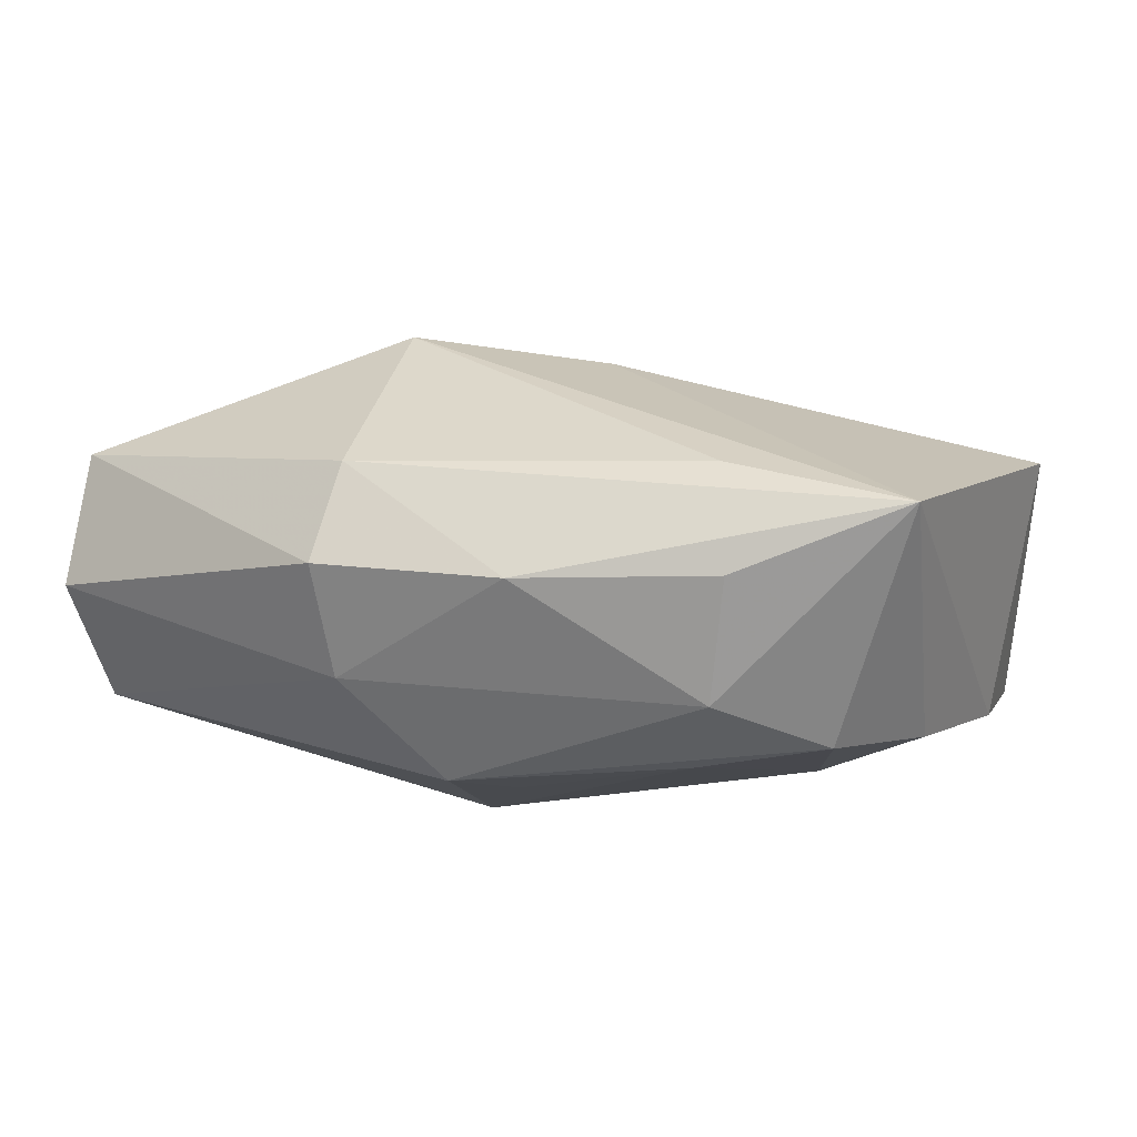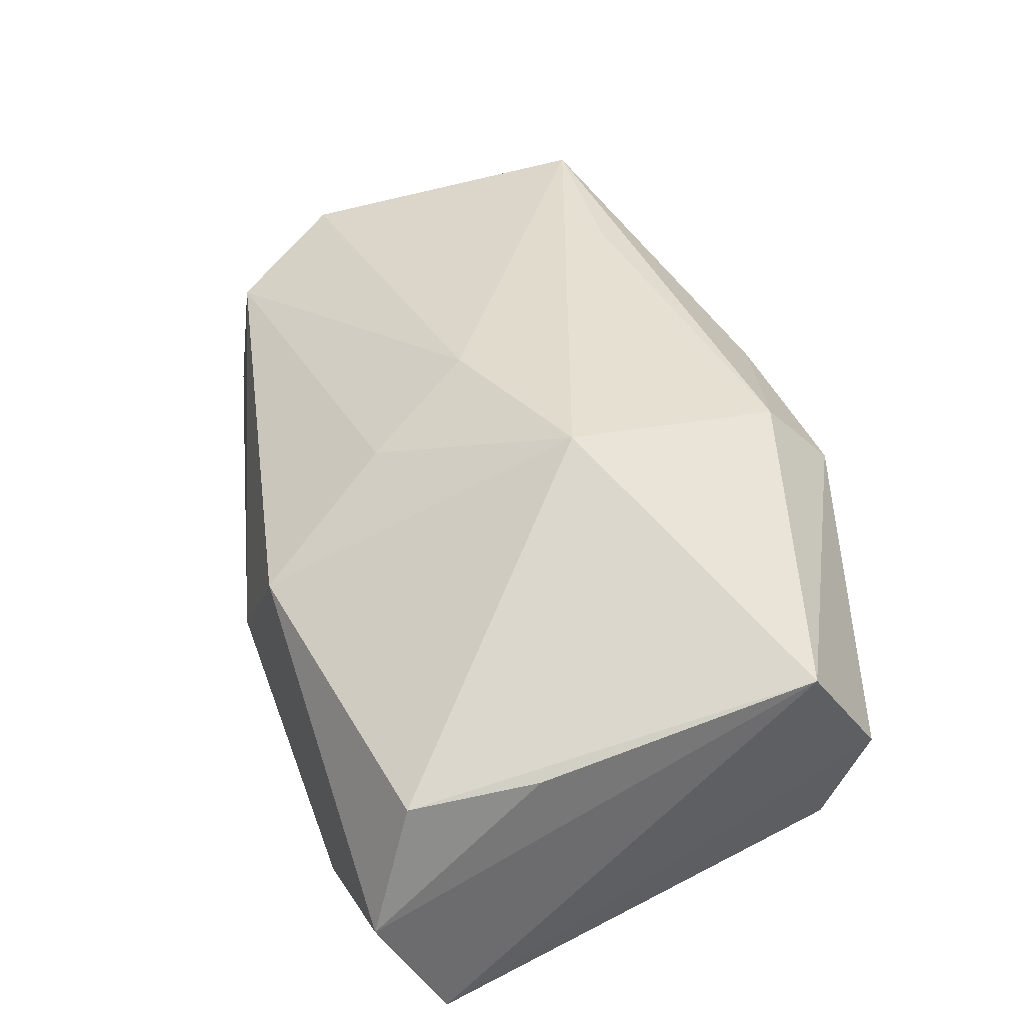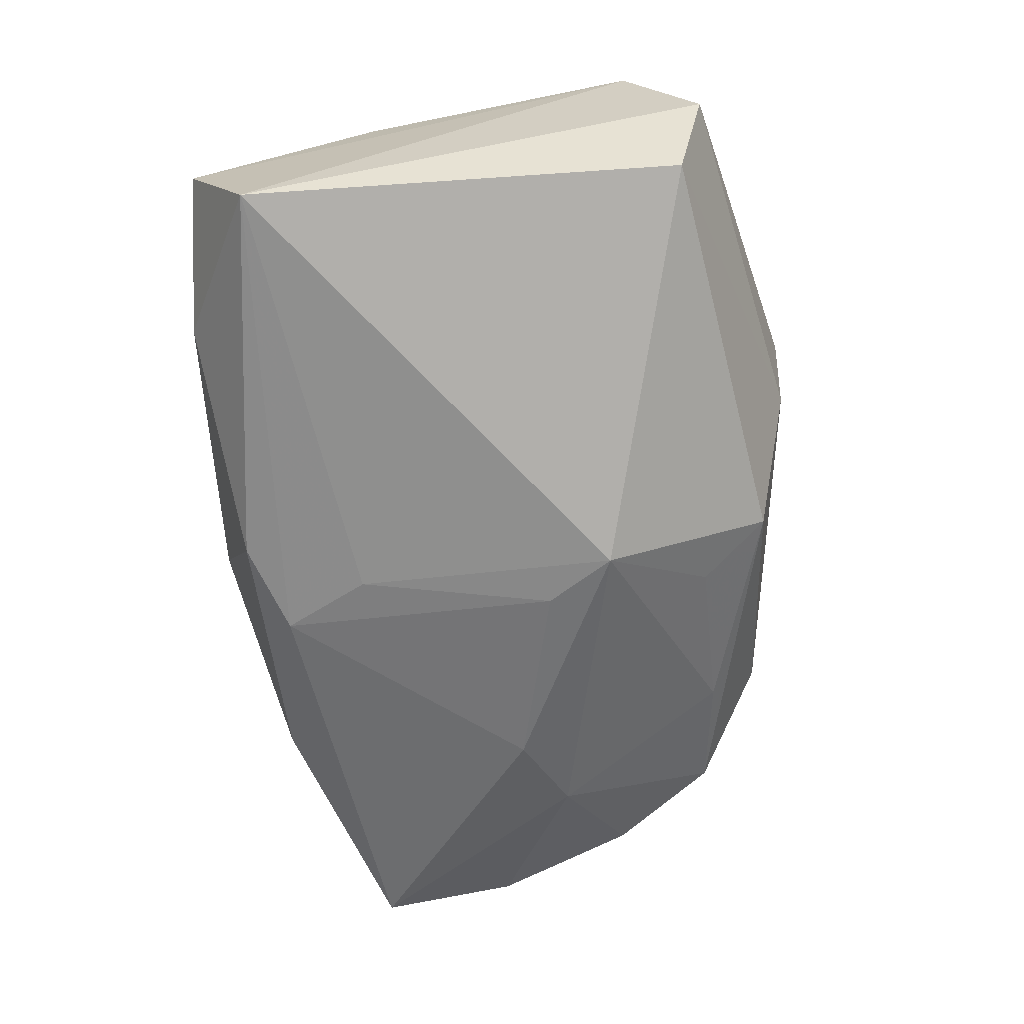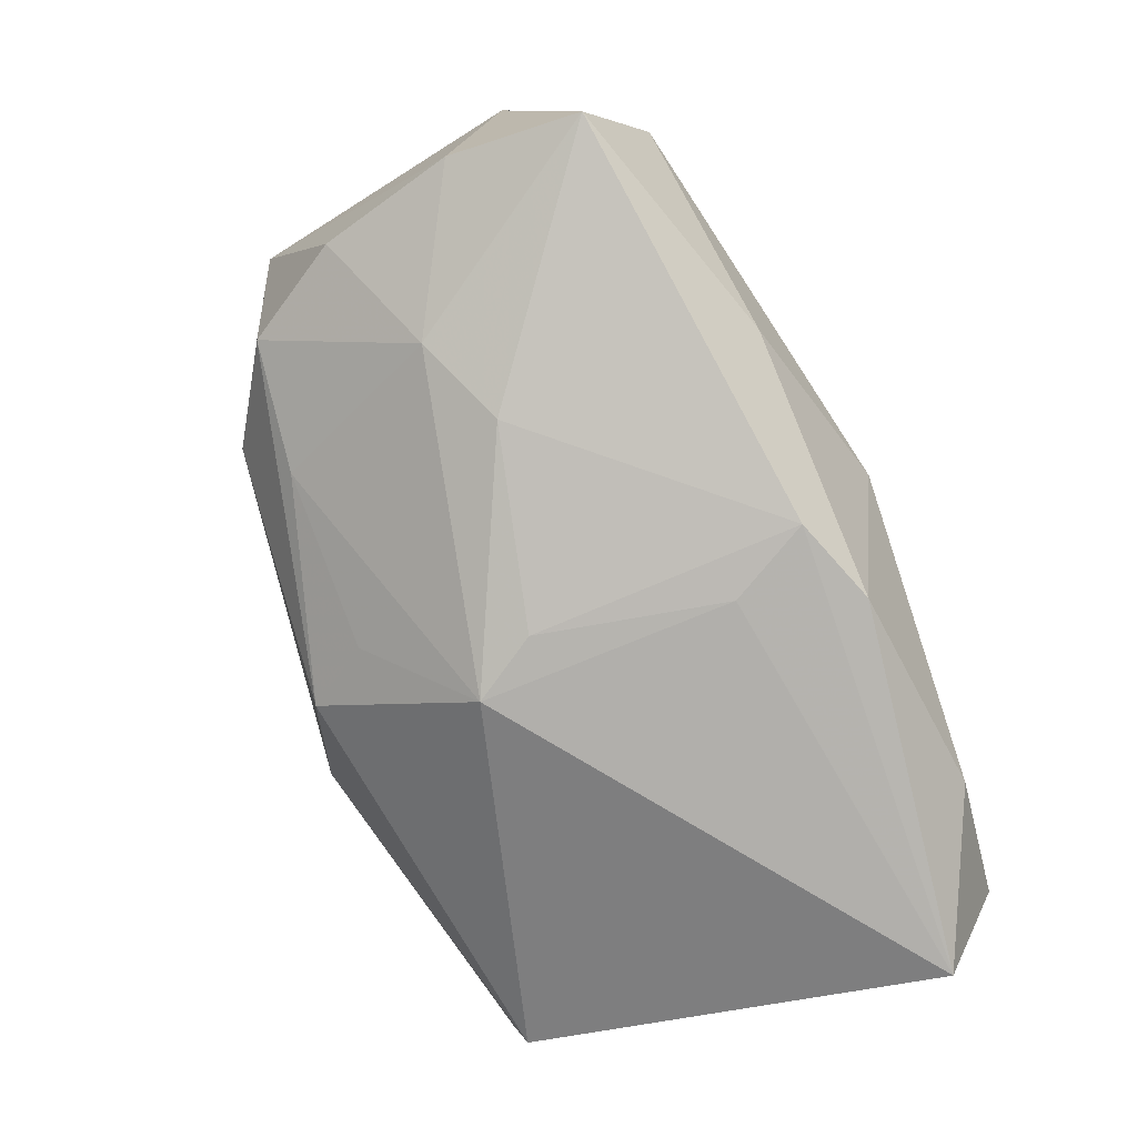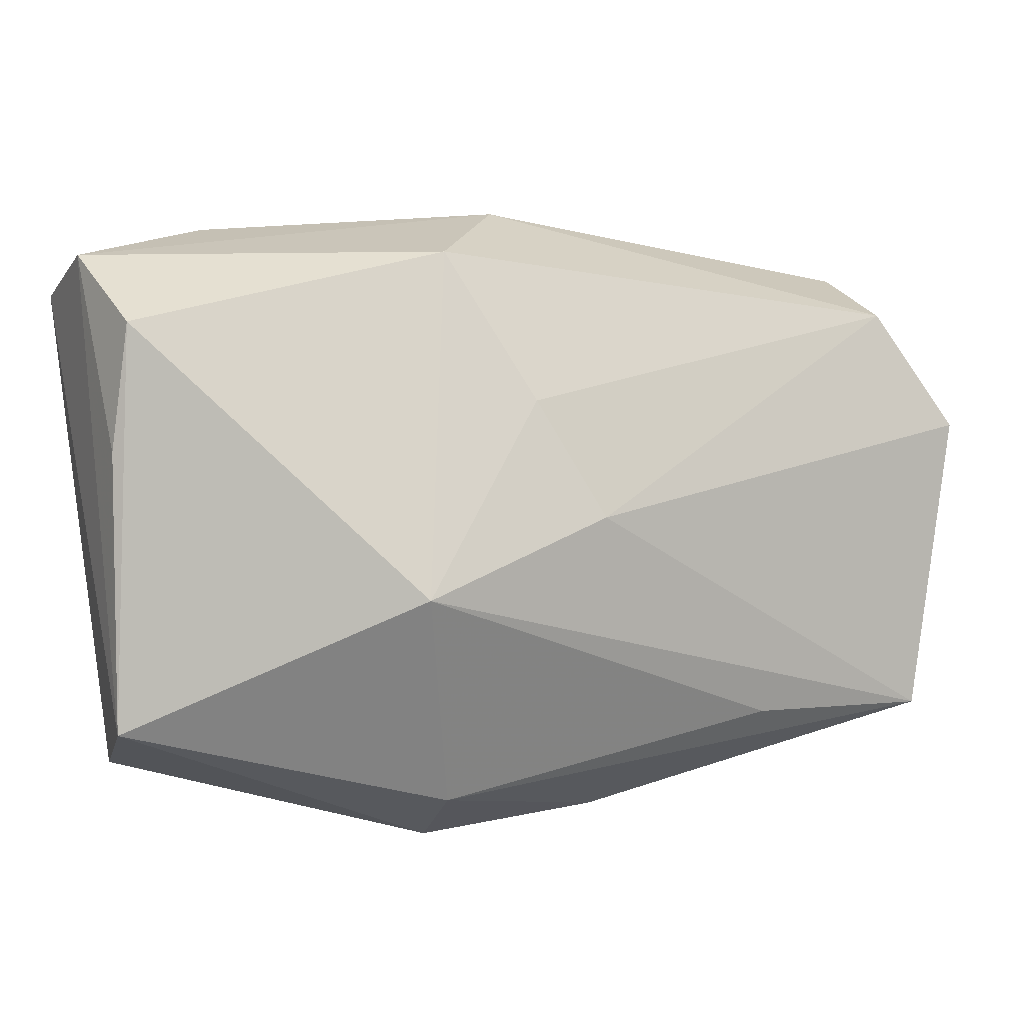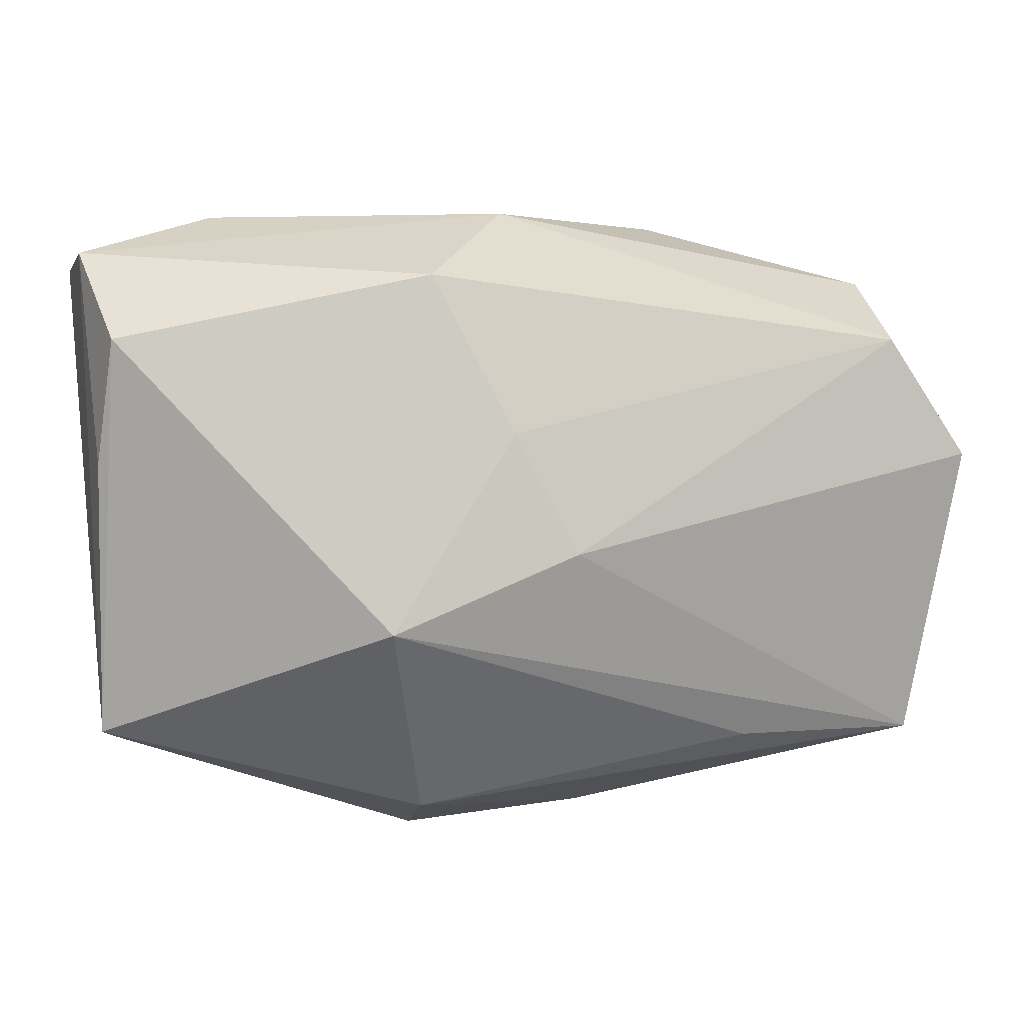
<metadata>
{"format":"obj","ext":"obj","renderer":"f3d","projection":"perspective","resolution":1024,"background":"white","views":[{"elev":22.4,"azim":20.0,"up":"+Z"},{"elev":41.4,"azim":-108.6,"up":"+Z"},{"elev":-65.2,"azim":-85.8,"up":"+Z"},{"elev":-78.2,"azim":110.3,"up":"+Z"},{"elev":16.5,"azim":-18.7,"up":"+Y"},{"elev":26.1,"azim":-10.5,"up":"+Y"}]}
</metadata>
<code>
v 0.002181 0.02402 -0.005027
v -0.03341 -0.01272 0.01037
v -0.03341 0.01695 -0.01719
v -0.0007089 0.01128 -0.01719
v 0.03771 0.006796 0.01176
v 0.01646 0.01953 -0.01184
v -0.005053 0.02292 0.005514
v 0.001985 -0.003673 -0.01705
v 0.02406 -0.003853 -0.01174
v -0.03308 -0.01852 0.001527
v -0.03089 -0.01622 -0.008547
v 0.03225 0.01712 -0.00143
v 0.02083 -0.02088 0.01094
v 0.01727 -0.0004337 -0.01461
v -0.03218 0.0221 -0.007051
v 0.01865 -0.01482 0.01692
v 0.004125 -0.01673 -0.01039
v -0.0319 0.008594 0.00505
v 0.03302 -0.008572 -0.004994
v 0.004458 0.003322 0.01717
v -0.008501 -0.02514 0.009397
v -0.001374 -0.008717 -0.01719
v 0.0002753 0.012 0.01261
v 0.01781 -0.01733 -0.006021
v 0.0004955 -0.02193 -0.007908
v 0.002851 0.01761 -0.01679
v 0.03555 0.01284 -0.01055
v -0.004015 0.02032 -0.01654
v -0.03003 0.01852 0.003488
v -0.02124 0.02283 -0.01202
v 0.03299 -0.01606 0.01619
v -0.008164 -0.01969 0.01531
v 0.02801 -0.01646 -0.003095
v 0.02018 -0.02146 0.001163
v 0.03596 0.00229 -0.007737
v -0.01048 -0.001312 0.01912
v -0.007061 -0.02454 0.0003679
v 0.006013 -0.02421 0.009944
v 0.03208 0.01594 0.008436
f 11 3 22
f 32 16 36
f 2 32 36
f 21 32 2
f 22 3 4
f 3 26 4
f 21 37 38
f 38 32 21
f 36 16 31
f 16 32 31
f 32 38 31
f 20 31 5
f 36 31 20
f 25 11 22
f 25 37 11
f 25 24 33
f 3 11 10
f 10 2 3
f 21 2 10
f 10 37 21
f 11 37 10
f 3 2 15
f 15 30 3
f 15 7 1
f 1 30 15
f 28 26 3
f 3 30 28
f 28 30 1
f 9 24 22
f 33 24 9
f 27 12 5
f 13 31 38
f 39 20 5
f 5 12 39
f 1 7 39
f 39 12 1
f 23 7 36
f 36 20 23
f 23 39 7
f 20 39 23
f 22 24 17
f 17 25 22
f 24 25 17
f 34 38 37
f 37 25 34
f 34 13 38
f 34 25 33
f 33 31 34
f 31 13 34
f 36 7 29
f 7 15 29
f 29 2 36
f 26 28 6
f 6 27 26
f 6 28 1
f 1 12 6
f 12 27 6
f 22 4 8
f 8 4 26
f 9 27 35
f 5 31 35
f 35 27 5
f 18 15 2
f 2 29 18
f 18 29 15
f 14 27 9
f 14 9 22
f 22 8 14
f 26 27 14
f 14 8 26
f 33 9 19
f 9 35 19
f 19 31 33
f 19 35 31

</code>
